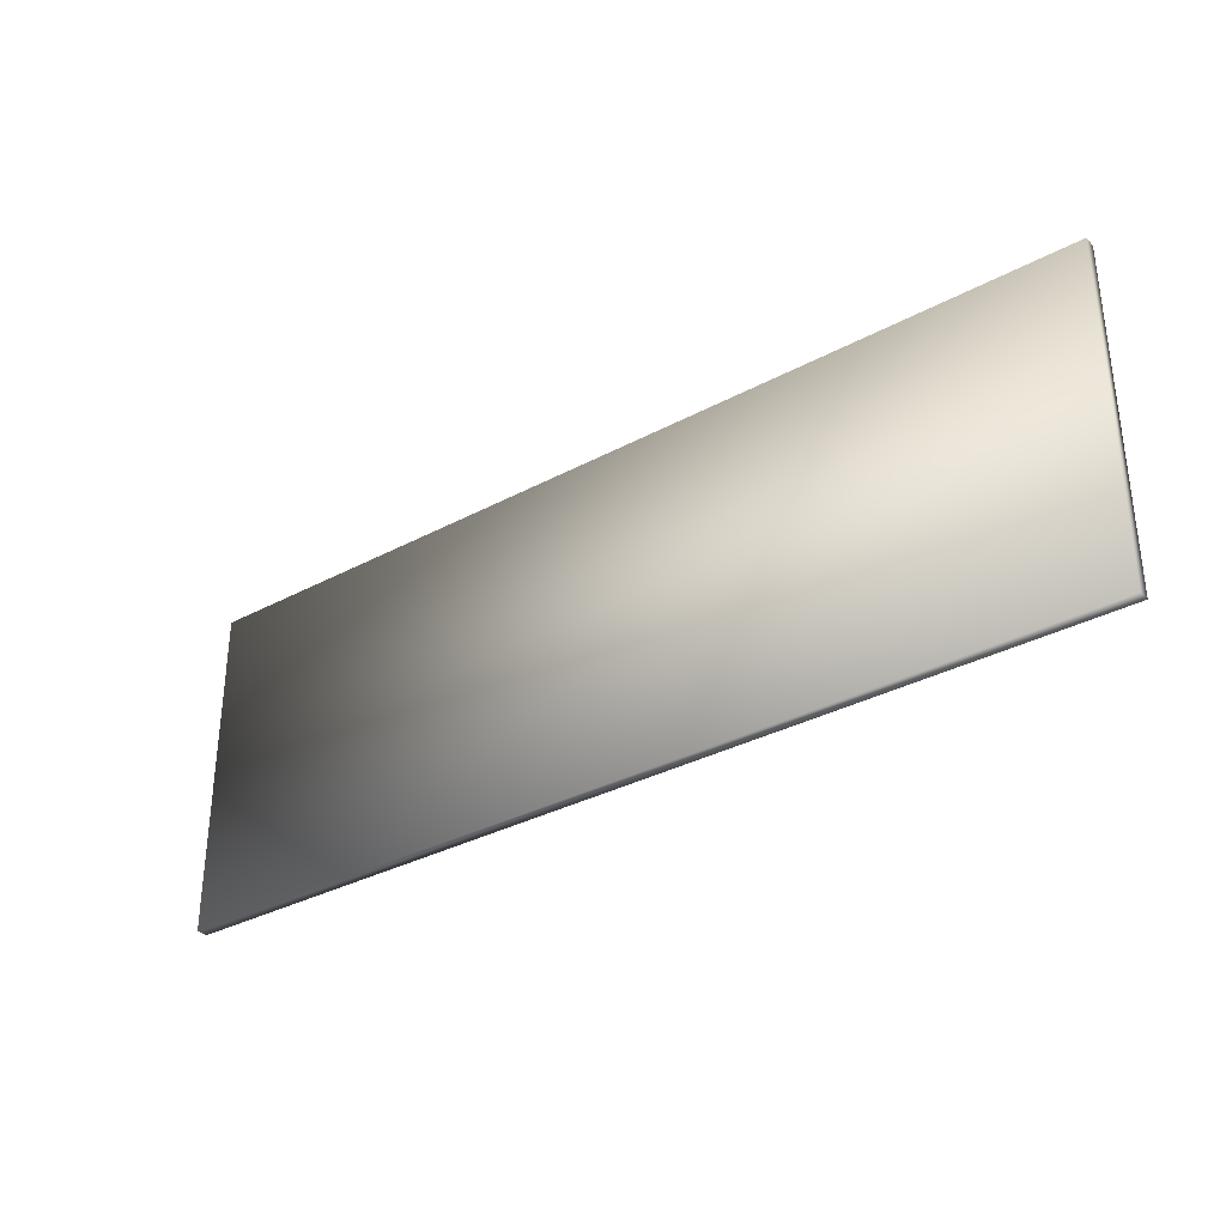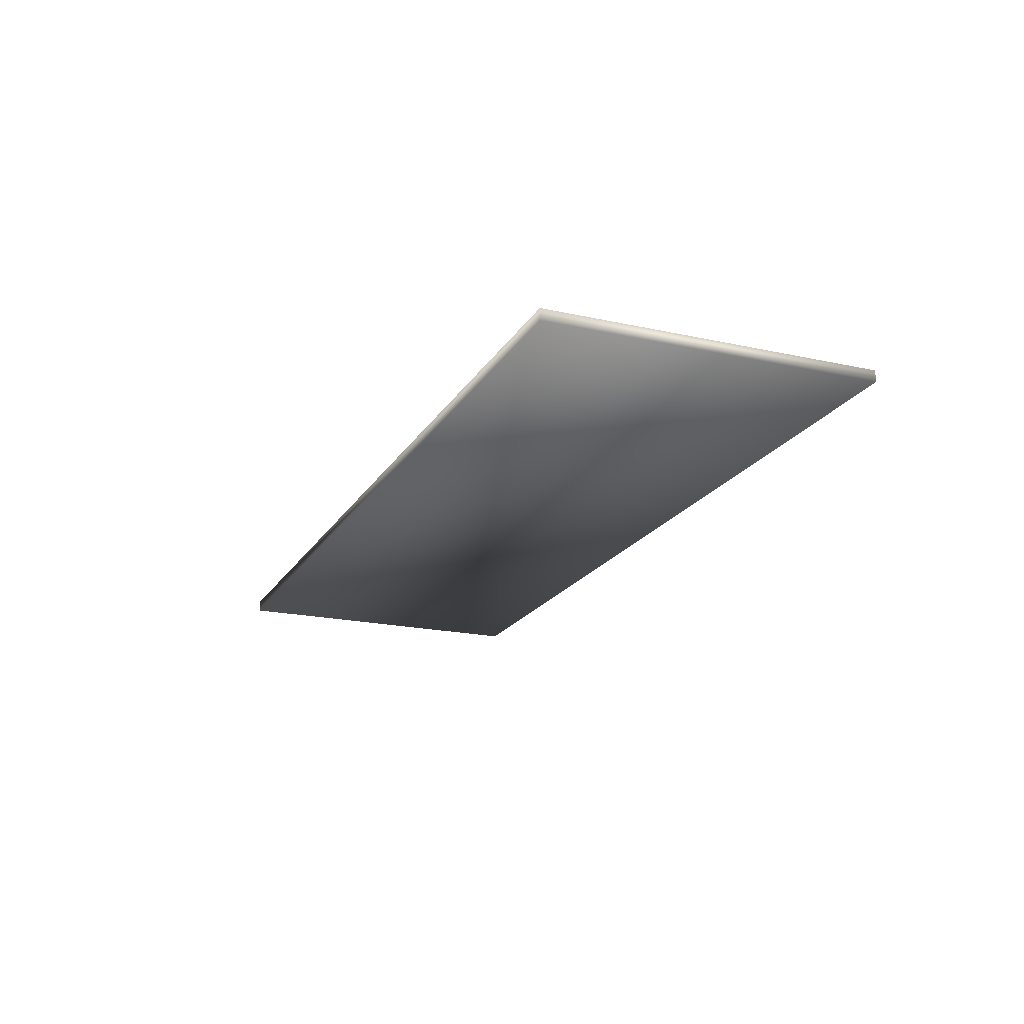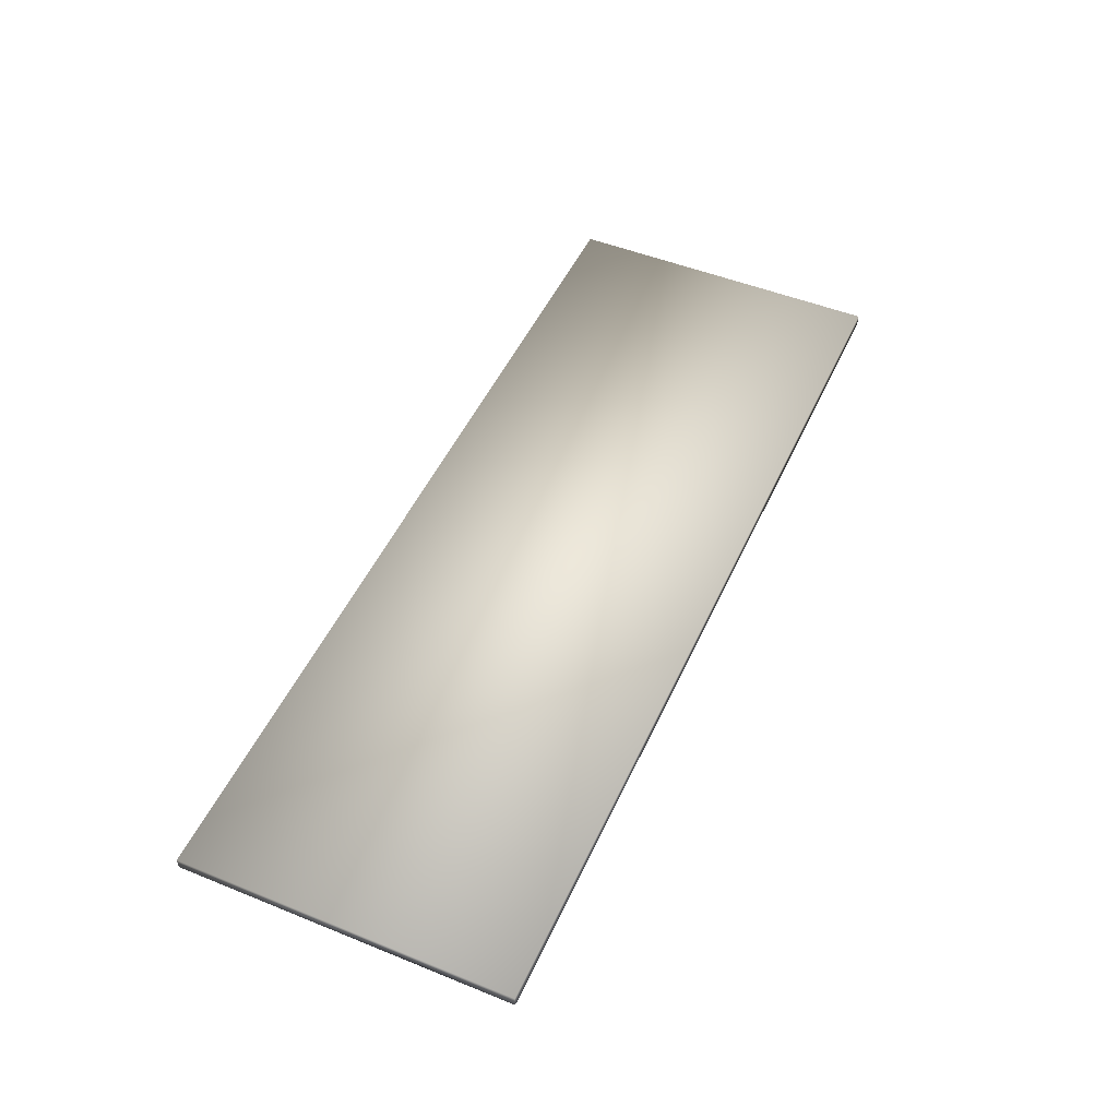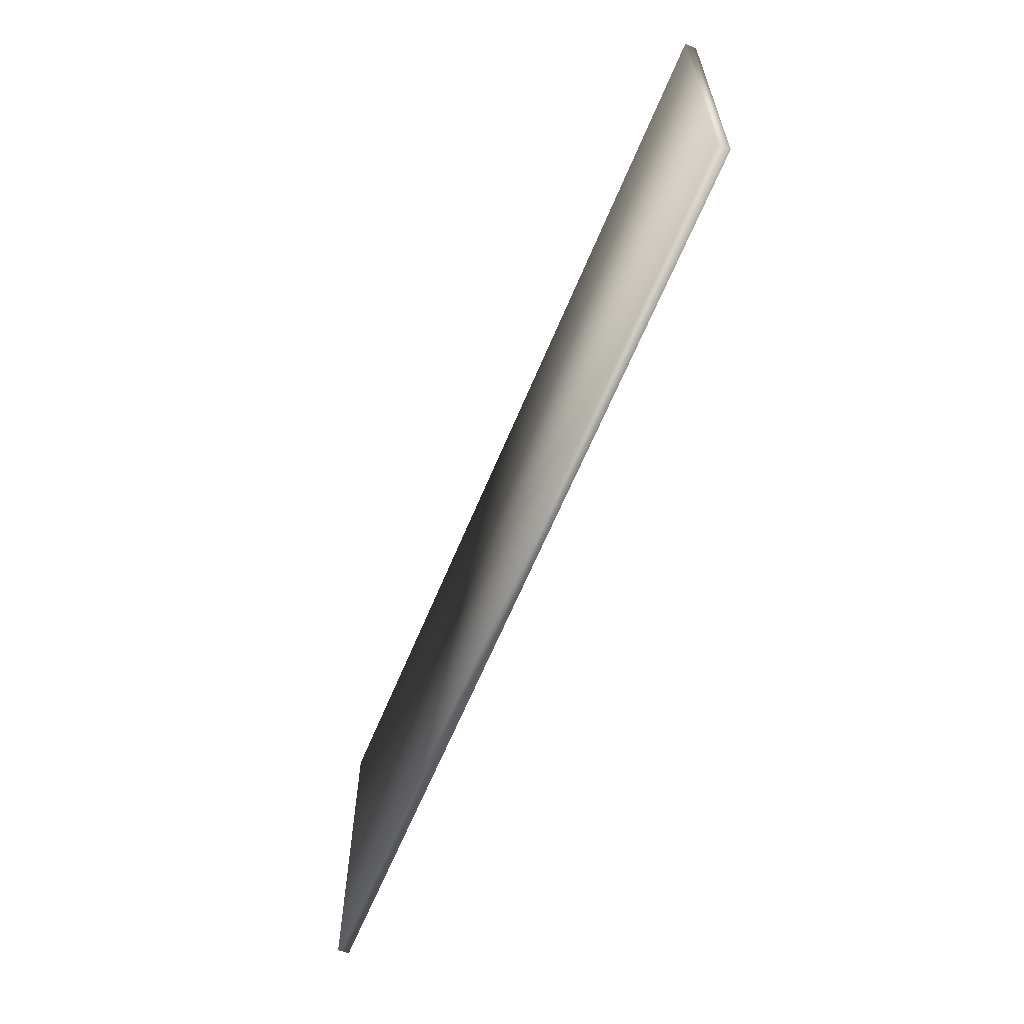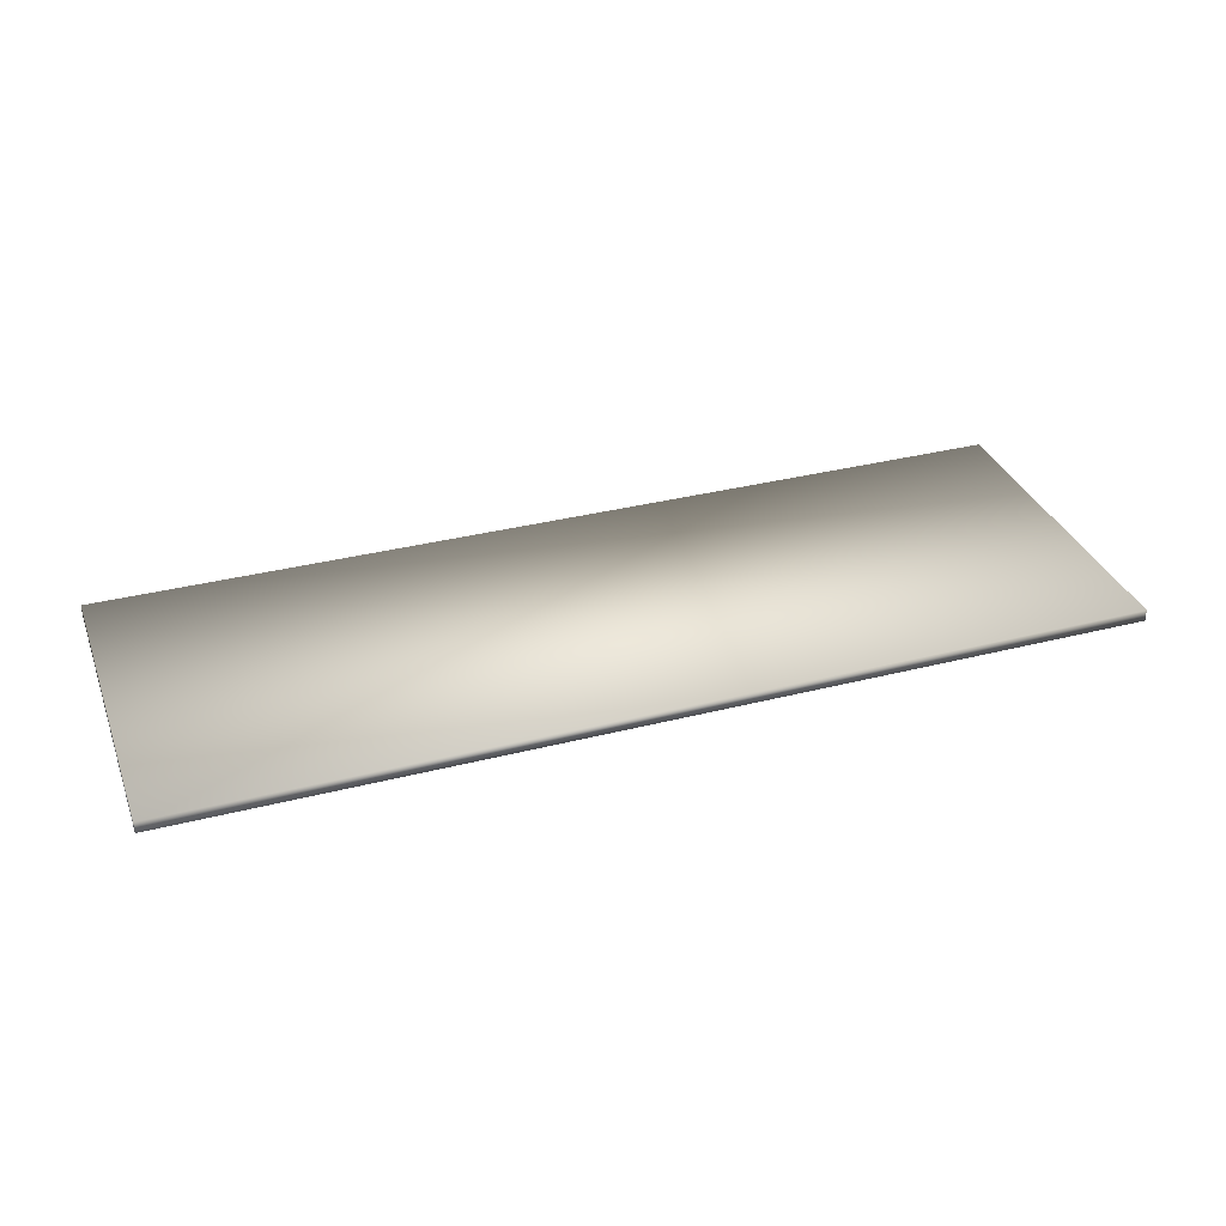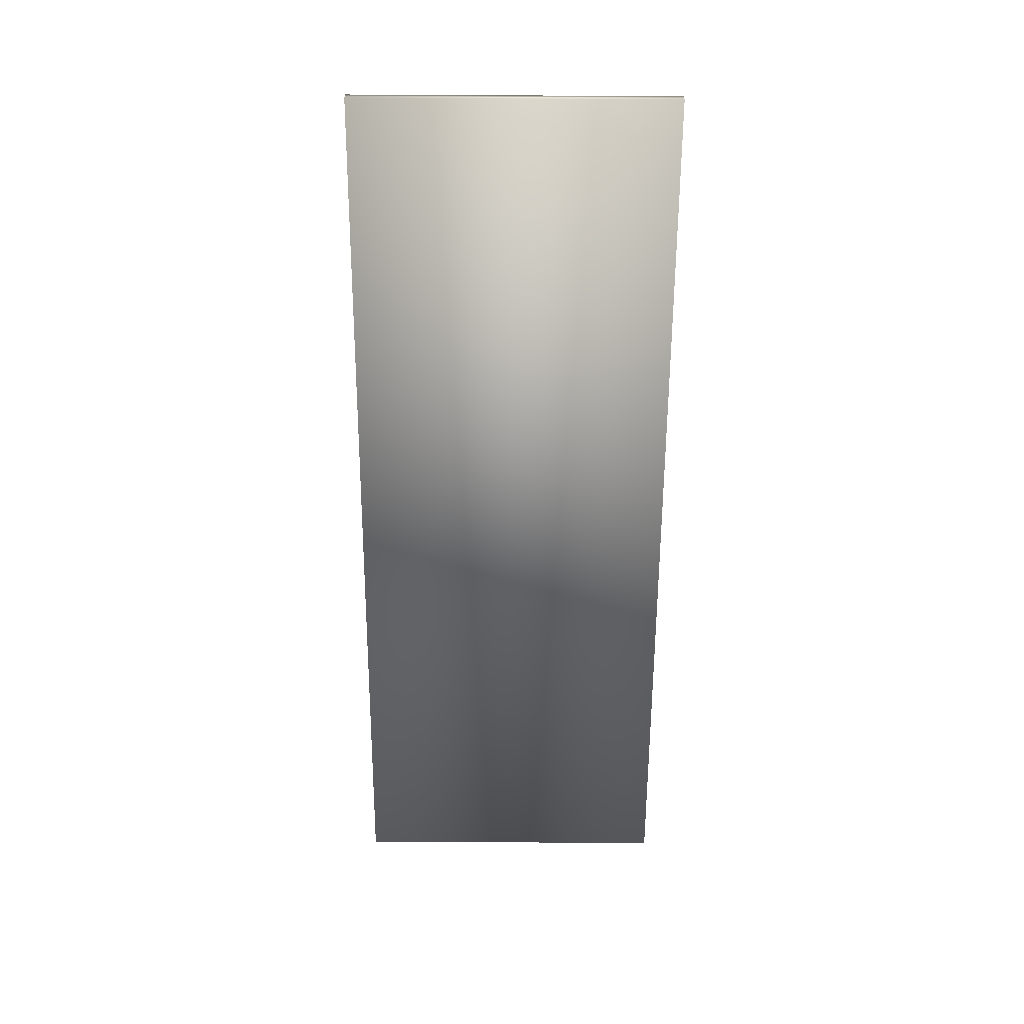
<metadata>
{"format":"obj","ext":"obj","renderer":"f3d","projection":"perspective","resolution":1024,"background":"white","views":[{"elev":-33.1,"azim":-143.4,"up":"+Y"},{"elev":-19.7,"azim":-112.4,"up":"+Z"},{"elev":49.7,"azim":114.0,"up":"+Z"},{"elev":-62.0,"azim":67.8,"up":"+Y"},{"elev":33.8,"azim":160.8,"up":"+Z"},{"elev":-61.0,"azim":89.7,"up":"+Z"}]}
</metadata>
<code>
v  1037 740.7 1879
v  1037 740.7 1873
v  1543 740.7 1873
v  1543 740.7 1879
v  1037 921.7 1879
v  1543 921.7 1879
v  1543 921.7 1873
v  1037 921.7 1873
o Box008
g Box008
f 1 2 3 4
f 5 6 7 8
f 1 4 6 5
f 4 3 7 6
f 3 2 8 7
f 2 1 5 8

</code>
